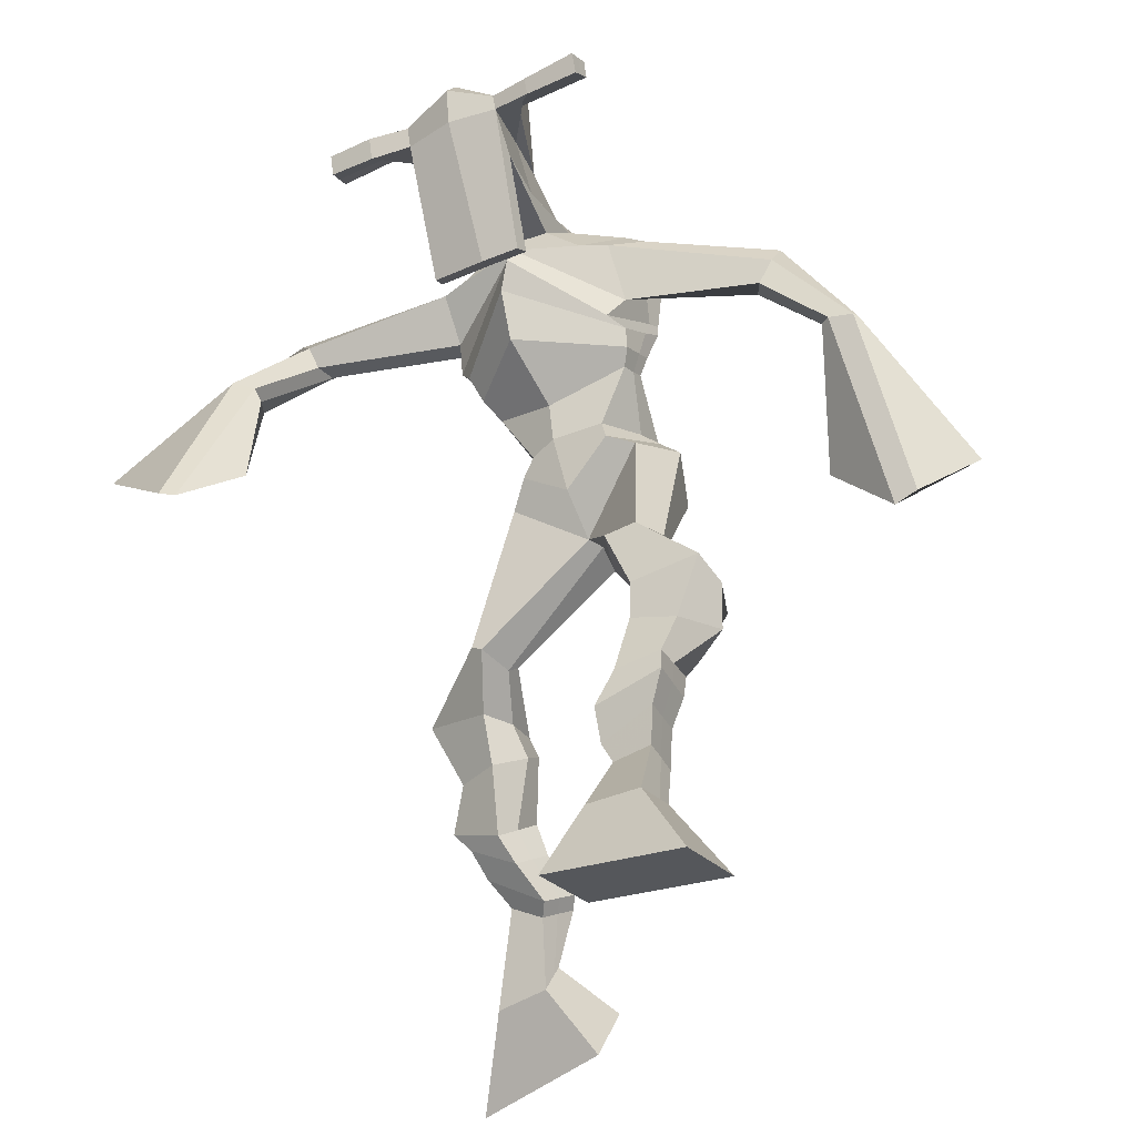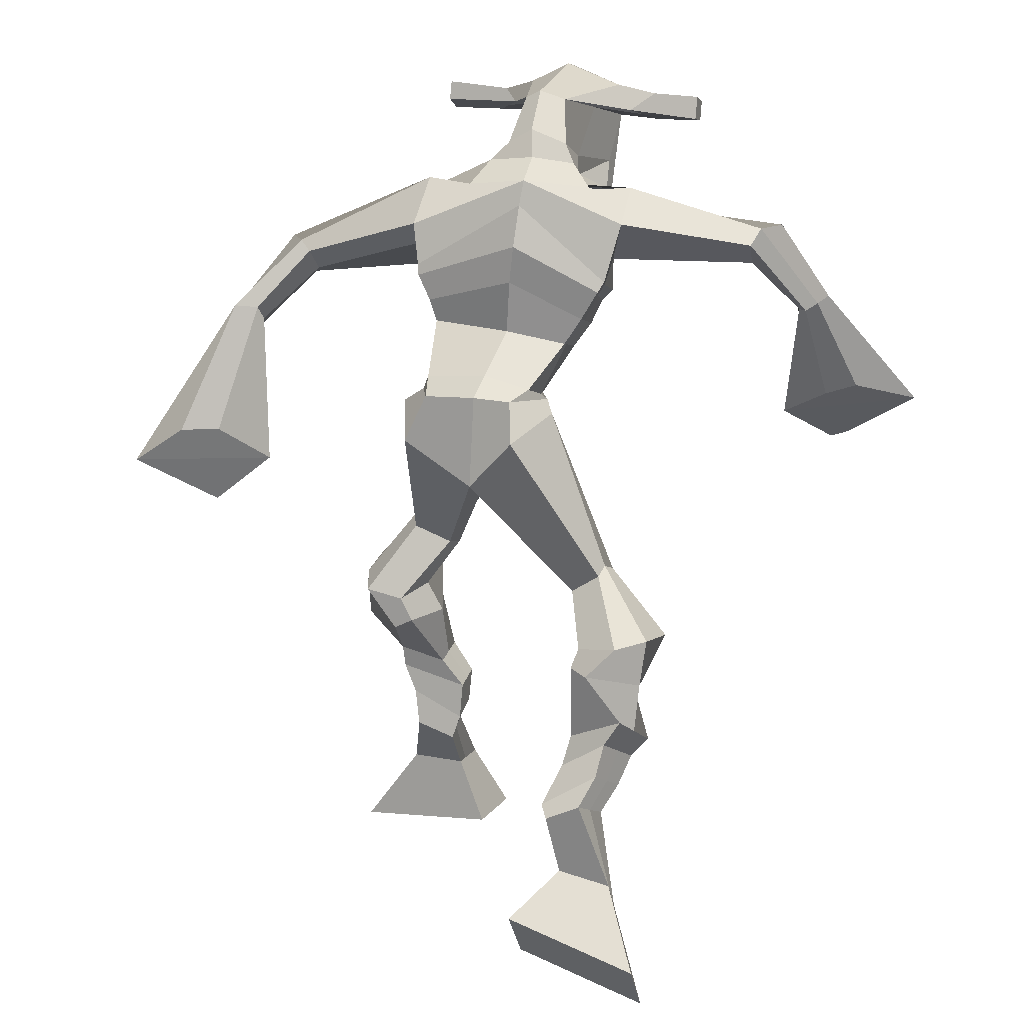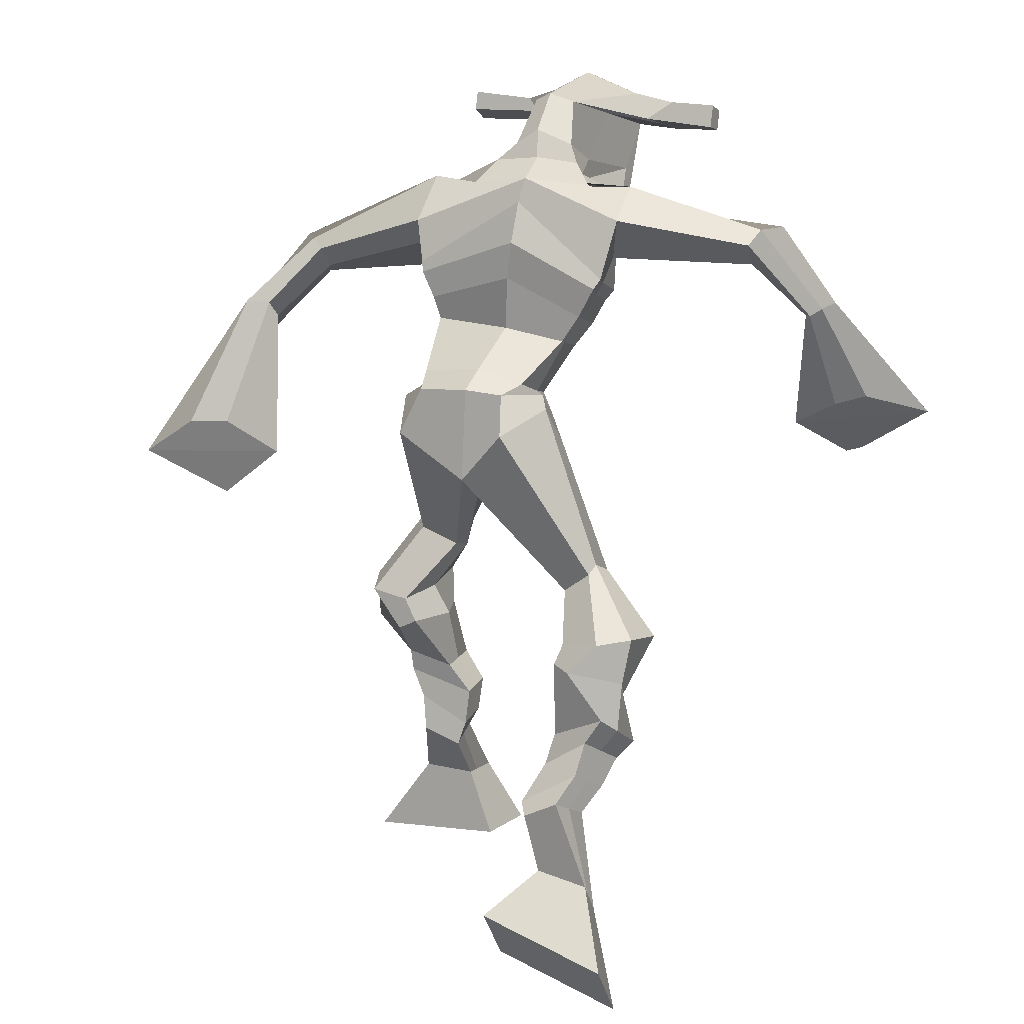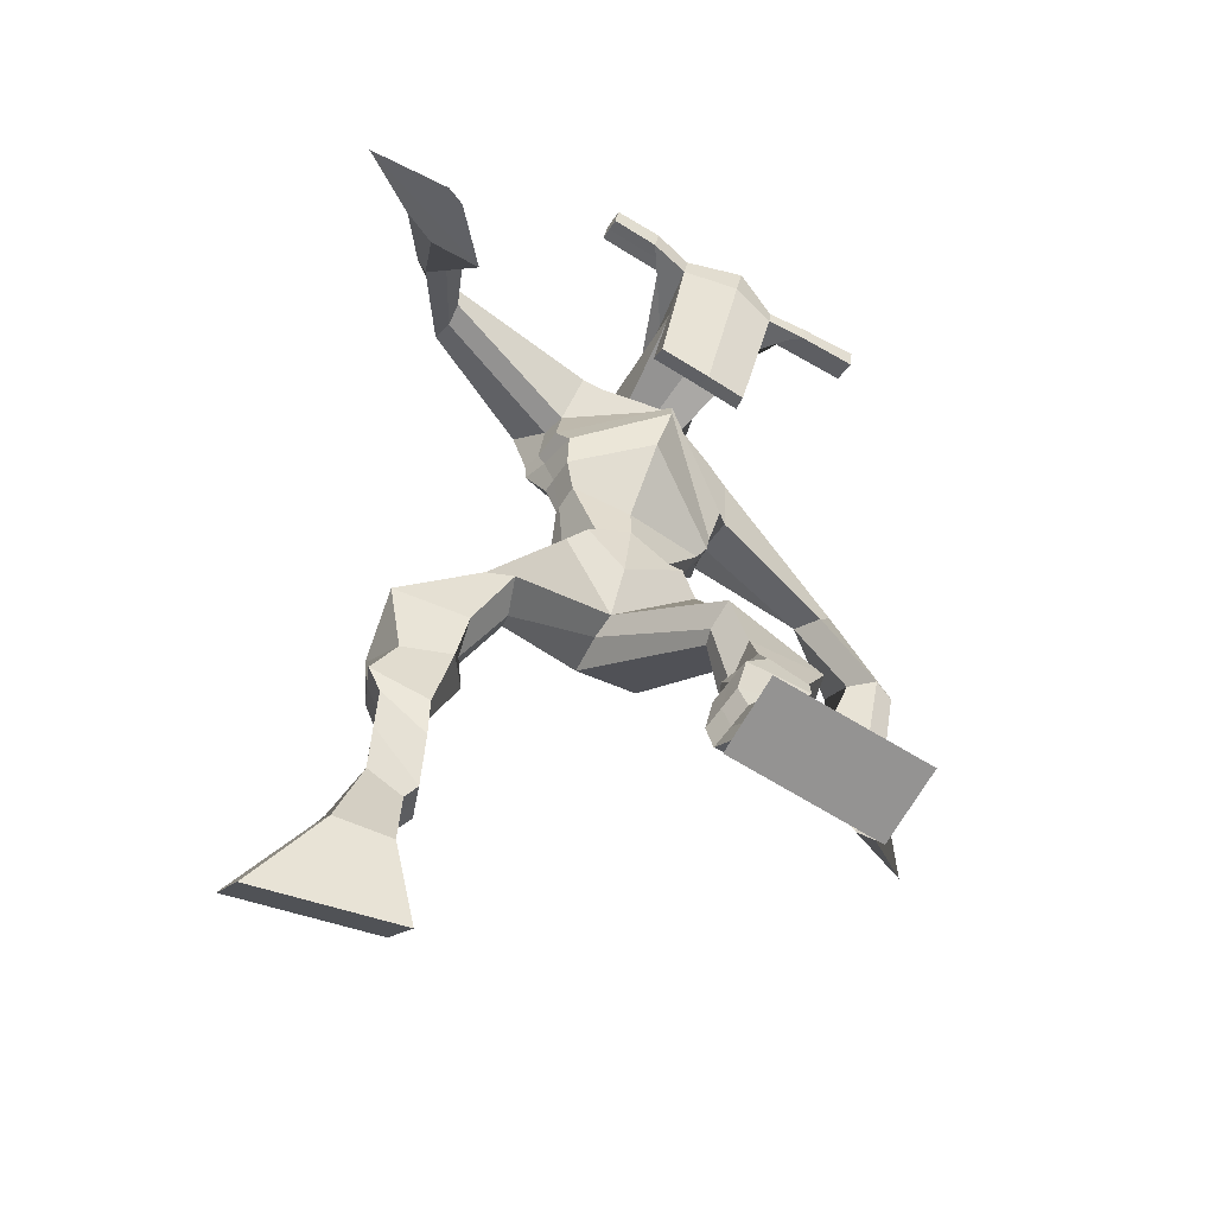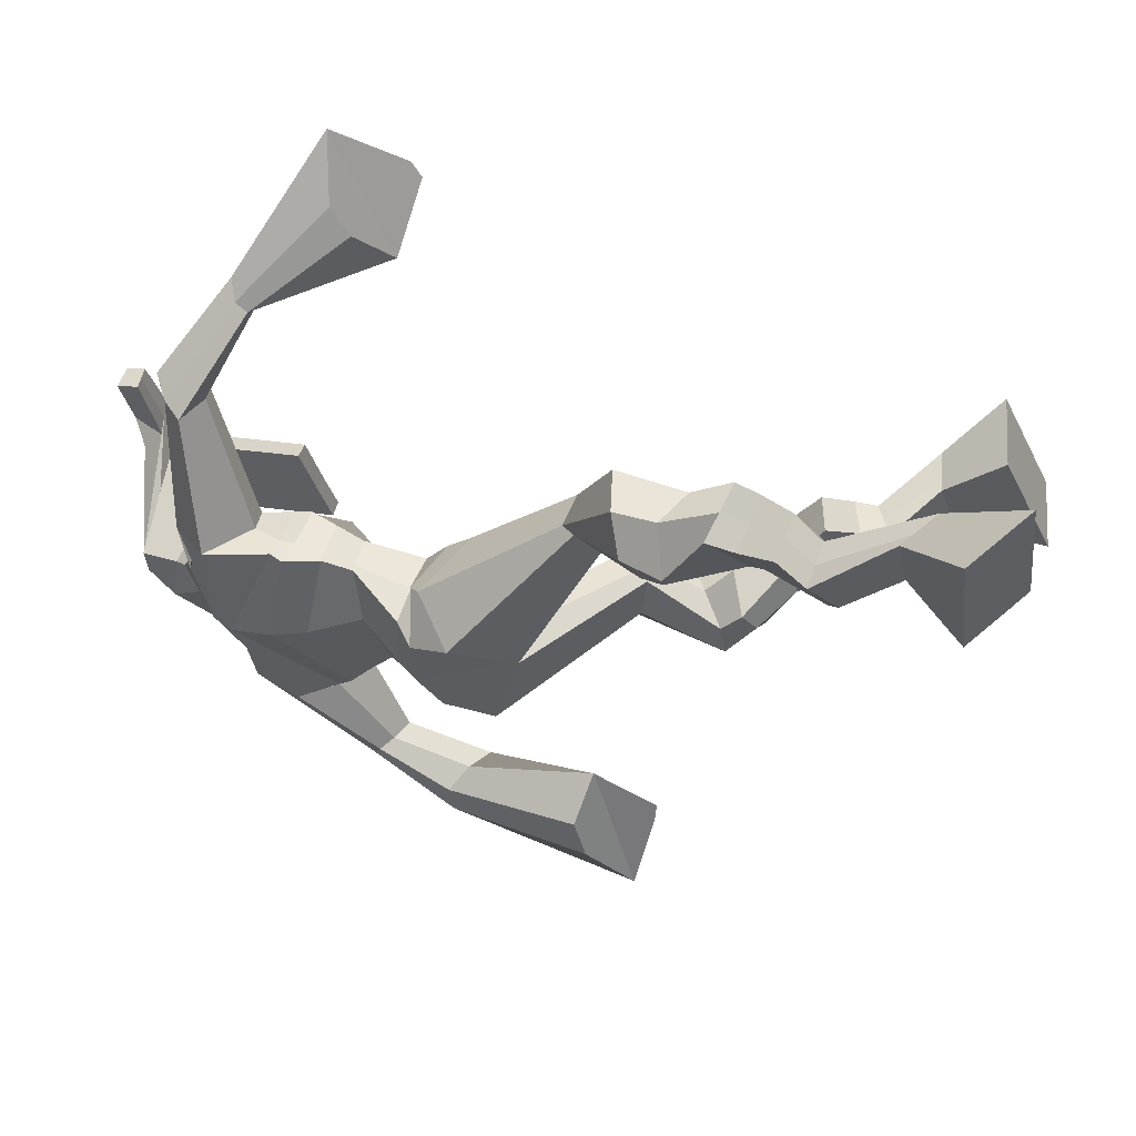
<metadata>
{"format":"obj","ext":"obj","renderer":"f3d","projection":"perspective","resolution":1024,"background":"white","views":[{"elev":-34.9,"azim":28.8,"up":"+Y"},{"elev":19.2,"azim":-162.7,"up":"+Y"},{"elev":15.7,"azim":-156.3,"up":"+Y"},{"elev":-70.4,"azim":-33.0,"up":"+Y"},{"elev":-39.0,"azim":-72.9,"up":"+Z"}]}
</metadata>
<code>
o g
v 0.2535 0.4409 0.1385
v 0.3117 0.3871 0.06549
v 0.2548 0.3907 0.177
v 0.3133 0.2978 0.1332
v 0.1728 0.433 0.1276
v 0.109 0.3515 0.02345
v 0.1739 0.3812 0.1665
v 0.1107 0.2622 0.09116
v 0.2733 0.5295 0.131
v 0.2525 0.4997 0.1828
v 0.2211 0.5579 0.1271
v 0.2 0.5291 0.179
v 0.2845 0.5447 0.1466
v 0.2635 0.5155 0.1984
v 0.2056 0.5923 0.166
v 0.1833 0.5598 0.2183
v 0.2658 0.5914 0.1926
v 0.2435 0.5588 0.2449
v 0.1984 0.638 0.1851
v 0.1712 0.5968 0.2476
v 0.2569 0.6351 0.2094
v 0.2296 0.5938 0.2719
v 0.1761 0.6744 0.1929
v 0.1468 0.6246 0.2557
v 0.2575 0.7483 0.2062
v 0.2374 0.69 0.3046
v 0.2302 0.7431 0.19
v 0.173 0.6893 0.2766
v 0.2487 0.7759 0.2174
v 0.2384 0.7588 0.3336
v 0.1884 0.7876 0.2021
v 0.1355 0.7785 0.3065
v 0.2892 0.8263 0.324
v 0.2672 0.828 0.3905
v 0.2423 0.8623 0.3043
v 0.2355 0.8547 0.3658
v 0.4368 0.9999 0.267
v 0.4286 0.9779 0.368
v 0.3667 1.078 0.2509
v 0.3289 1.035 0.4101
v 0.5361 0.4178 0.509
v 0.4939 0.3196 0.4961
v 0.531 0.4117 0.5724
v 0.4852 0.3085 0.6073
v 0.618 0.4168 0.5147
v 0.7022 0.2968 0.5102
v 0.613 0.4104 0.5787
v 0.6935 0.2857 0.6214
v 0.5268 0.4949 0.4397
v 0.5347 0.5076 0.5027
v 0.584 0.5153 0.4367
v 0.5884 0.52 0.4994
v 0.5144 0.5327 0.4425
v 0.519 0.5374 0.5054
v 0.596 0.565 0.4537
v 0.601 0.5668 0.519
v 0.5153 0.5817 0.4605
v 0.5203 0.5836 0.5258
v 0.6106 0.6131 0.4462
v 0.6183 0.6134 0.5255
v 0.5466 0.6267 0.4516
v 0.5526 0.6269 0.531
v 0.6124 0.647 0.4409
v 0.6188 0.6403 0.5257
v 0.577 0.7189 0.3859
v 0.5619 0.7212 0.5024
v 0.6044 0.7048 0.3836
v 0.6298 0.7041 0.4989
v 0.5948 0.7547 0.3865
v 0.5585 0.7853 0.4933
v 0.6534 0.763 0.3913
v 0.6669 0.7887 0.5054
v 0.5286 0.8415 0.4417
v 0.525 0.8678 0.5022
v 0.5833 0.8659 0.4323
v 0.5662 0.884 0.4898
v 0.5386 1.065 0.2627
v 0.5338 1.078 0.4217
v 0.3984 1.443 0.4209
v 0.4042 1.397 0.5538
v 0.2388 1.391 0.3963
v 0.2715 1.322 0.4796
v 0.5608 1.375 0.3787
v 0.5528 1.293 0.4812
v 0.299 1.437 0.4306
v 0.3045 1.392 0.5308
v 0.2406 1.434 0.4573
v 0.2746 1.377 0.532
v 0.05762 1.354 0.475
v 0.05667 1.319 0.5409
v 0.04912 1.373 0.5089
v 0.04405 1.354 0.5509
v -0.01256 1.234 0.5748
v 0.01298 1.228 0.6364
v -0.02966 1.246 0.5809
v -0.01937 1.243 0.6471
v -0.03768 1.083 0.6474
v -0.03591 0.9868 0.7321
v -0.08363 1.097 0.6609
v -0.06082 0.9942 0.7393
v 0.4873 1.431 0.4304
v 0.4995 1.389 0.5229
v 0.5508 1.438 0.4277
v 0.5389 1.385 0.508
v 0.7403 1.317 0.3956
v 0.7478 1.274 0.4409
v 0.7571 1.331 0.4049
v 0.7685 1.311 0.4392
v 0.8125 1.232 0.3518
v 0.8447 1.178 0.4311
v 0.8458 1.235 0.3412
v 0.8783 1.179 0.4193
v 0.8551 1.049 0.2808
v 0.8719 0.9267 0.3013
v 0.911 1.048 0.2636
v 0.9063 0.9394 0.3015
v 0.4094 1.579 0.7001
v 0.4087 1.543 0.7597
v 0.3277 1.548 0.7094
v 0.3274 1.526 0.7346
v 0.4698 1.548 0.7056
v 0.4742 1.519 0.7378
v 0.4748 1.444 0.6881
v 0.4087 1.447 0.6885
v 0.3342 1.431 0.6816
v 0.3548 1.488 0.4976
v 0.445 1.486 0.4963
v 0.4042 1.511 0.4814
v 0.4752 1.498 0.7318
v 0.3271 1.498 0.7254
v 0.43 1.549 0.5382
v 0.4086 1.56 0.5418
v 0.406 1.491 0.7476
v 0.3676 1.549 0.5375
v 0.1994 1.534 0.7126
v 0.199 1.522 0.7433
v 0.1986 1.493 0.7346
v 0.1991 1.501 0.7016
v 0.6129 1.539 0.7171
v 0.6125 1.524 0.7528
v 0.6139 1.493 0.744
v 0.6143 1.511 0.7125
v 0.3229 1.202 0.3883
v 0.4104 1.219 0.373
v 0.5309 1.222 0.3947
v 0.5284 1.207 0.44
v 0.4086 1.174 0.4499
v 0.3207 1.187 0.4355
v 0.2992 1.241 0.3963
v 0.539 1.232 0.4515
v 0.2989 1.221 0.4547
v 0.4029 1.298 0.3621
v 0.54 1.255 0.3892
v 0.3947 1.238 0.5415
v 0.532 1.495 0.7386
v 0.5308 1.52 0.7456
v 0.5167 1.533 0.7132
v 0.4992 1.513 0.7048
v 0.2686 1.536 0.7125
v 0.2681 1.523 0.7459
v 0.2678 1.492 0.7365
v 0.3065 1.509 0.703
v 0.411 1.295 0.6522
v 0.406 1.303 0.6317
v 0.3314 1.302 0.6302
v 0.4722 1.303 0.6326
v 0.4694 1.295 0.6528
v 0.3328 1.294 0.6506
v 0.4015 1.437 0.5273
v 0.3339 1.464 0.4698
v 0.4454 1.434 0.5272
v 0.3555 1.428 0.528
v 0.466 1.462 0.4693
v 0.4013 1.469 0.4741
v 0.271 1.287 0.3846
v 0.5402 1.262 0.4578
v 0.2874 1.253 0.4772
v 0.3986 1.352 0.3669
v 0.5571 1.294 0.3863
v 0.3985 1.303 0.5766
v 0.2635 1.301 0.3946
v 0.5308 1.26 0.4994
v 0.2696 1.272 0.4684
v 0.3953 1.412 0.3869
v 0.5574 1.311 0.3857
v 0.4038 1.365 0.5703
v 0.4218 1.168 0.2973
v 0.5177 1.155 0.3145
v 0.4123 1.114 0.4446
v 0.3571 1.147 0.3122
v 0.4848 1.126 0.4309
v 0.3673 1.112 0.4226
v 0.1098 0.31 0.05492
v 0.2537 0.4245 0.1513
v 0.1731 0.4158 0.1405
v 0.3124 0.3456 0.09696
v 0.2623 0.5149 0.1572
v 0.21 0.5433 0.1534
v 0.2738 0.5302 0.1726
v 0.1945 0.576 0.1922
v 0.2547 0.5751 0.2187
v 0.1848 0.6174 0.2163
v 0.2433 0.6144 0.2406
v 0.1614 0.6495 0.2243
v 0.2714 0.7138 0.2619
v 0.1536 0.727 0.2207
v 0.2548 0.7664 0.2774
v 0.1515 0.7863 0.2517
v 0.2853 0.8117 0.3449
v 0.2359 0.8757 0.3188
v 0.4302 0.9905 0.3256
v 0.3257 1.108 0.3318
v 0.6981 0.2917 0.5619
v 0.5345 0.4159 0.5299
v 0.6163 0.4146 0.5359
v 0.4899 0.3144 0.5478
v 0.531 0.5013 0.4712
v 0.5864 0.5176 0.4681
v 0.5168 0.535 0.4739
v 0.5985 0.5659 0.4863
v 0.5178 0.5826 0.4932
v 0.6145 0.6132 0.4858
v 0.5496 0.6268 0.4913
v 0.6156 0.6437 0.4833
v 0.5439 0.7203 0.4453
v 0.6679 0.7049 0.4405
v 0.5657 0.7679 0.4365
v 0.6733 0.7732 0.4499
v 0.5198 0.8356 0.4652
v 0.5862 0.8842 0.4431
v 0.5637 1.107 0.3357
v 0.2635 1.326 0.4466
v 0.5576 1.339 0.4216
v 0.2626 1.413 0.4962
v 0.2287 1.396 0.5125
v 0.06146 1.32 0.5088
v 0.02221 1.376 0.536
v 0.002886 1.229 0.6046
v -0.03981 1.25 0.6188
v 0.03065 1.044 0.6617
v -0.1709 1.069 0.7107
v 0.5503 1.42 0.4757
v 0.585 1.396 0.4772
v 0.728 1.29 0.4023
v 0.7783 1.333 0.429
v 0.8205 1.203 0.394
v 0.8698 1.21 0.3783
v 0.7858 0.9981 0.3165
v 0.9866 0.9949 0.2529
v 0.4089 1.571 0.7355
v 0.3275 1.537 0.722
v 0.472 1.534 0.7217
v 0.4497 1.468 0.5792
v 0.3561 1.456 0.5744
v 0.4538 1.524 0.635
v 0.3461 1.523 0.6314
v 0.1992 1.528 0.7279
v 0.1989 1.497 0.7181
v 0.6127 1.532 0.7349
v 0.6141 1.502 0.7283
v 0.5294 1.215 0.4136
v 0.3222 1.199 0.3972
v 0.5398 1.245 0.4146
v 0.2992 1.233 0.4174
v 0.5156 1.504 0.7217
v 0.5238 1.526 0.7294
v 0.2871 1.5 0.7197
v 0.2684 1.53 0.7292
v 0.3351 1.444 0.4959
v 0.4674 1.448 0.4974
v 0.5494 1.282 0.4116
v 0.2805 1.273 0.4211
v 0.5545 1.301 0.4076
v 0.2697 1.291 0.4211
v 0.3523 1.128 0.3625
v 0.5143 1.14 0.3633
v 0.428 1.142 0.2627
v 0.5103 1.133 0.2798
v 0.4199 1.039 0.4159
v 0.3773 1.135 0.2803
v 0.498 1.089 0.4436
v 0.3537 1.077 0.4263
v 0.5369 1.125 0.3463
v 0.3391 1.124 0.3523
f 1 5 11 9
f 4 3 7 8
f 193 195 5 6
f 193 196 4 8
f 196 194 3 4
f 6 5 1 2
f 198 12 16 200
f 7 3 10 12
f 195 7 12 198
f 194 1 9 197
f 200 16 20 202
f 12 10 14 16
f 9 11 15 13
f 197 9 13 199
f 20 18 22 24
f 16 14 18 20
f 13 15 19 17
f 199 13 17 201
f 21 23 27 25
f 17 19 23 21
f 201 17 21 203
f 202 20 24 204
f 206 28 32 208
f 203 21 25 205
f 204 24 28 206
f 24 22 26 28
f 29 31 35 33
f 28 26 30 32
f 25 27 31 29
f 205 25 29 207
f 209 33 37 211
f 207 29 33 209
f 208 32 36 210
f 32 30 34 36
f 185 184 79 83
f 210 36 40 212
f 36 34 38 40
f 33 35 39 37
f 41 49 51 45
f 44 48 47 43
f 213 46 45 215
f 213 48 44 216
f 216 44 43 214
f 46 42 41 45
f 218 220 56 52
f 47 52 50 43
f 215 218 52 47
f 214 217 49 41
f 220 222 60 56
f 52 56 54 50
f 49 53 55 51
f 217 219 53 49
f 60 64 62 58
f 56 60 58 54
f 53 57 59 55
f 219 221 57 53
f 61 65 67 63
f 57 61 63 59
f 221 223 61 57
f 222 224 64 60
f 226 228 72 68
f 223 225 65 61
f 224 226 68 64
f 64 68 66 62
f 69 73 75 71
f 68 72 70 66
f 65 69 71 67
f 225 227 69 65
f 229 211 37 73
f 227 229 73 69
f 228 230 76 72
f 72 76 74 70
f 184 181 81 79
f 230 231 78 76
f 76 78 38 74
f 73 37 77 75
f 268 159 135 257
f 133 129 122 118
f 186 182 84 80
f 274 183 82 232
f 273 185 83 233
f 183 186 80 82
f 234 235 88 86
f 82 88 92 90
f 82 80 86 88
f 79 81 87 85
f 90 92 96 94
f 235 87 91 237
f 232 82 90 236
f 87 81 89 91
f 95 93 97 99
f 236 90 94 238
f 91 89 93 95
f 237 91 95 239
f 240 98 100 241
f 239 95 99 241
f 94 96 100 98
f 238 94 98 240
f 242 102 104 243
f 83 79 101 103
f 80 84 104 102
f 104 84 106 108
f 108 106 110 112
f 83 103 107 105
f 233 83 105 244
f 243 104 108 245
f 109 111 115 113
f 245 108 112 247
f 105 107 111 109
f 244 105 109 246
f 248 113 115 249
f 246 109 113 248
f 112 110 114 116
f 247 112 116 249
f 250 117 119 251
f 250 118 122 252
f 156 155 141 140
f 131 132 117 121
f 132 134 119 117
f 130 133 118 120
f 172 169 124 125
f 174 170 126 128
f 173 174 128 127
f 270 173 127 253
f 169 171 123 124
f 269 172 125 254
f 129 133 163 167
f 128 126 134 132
f 127 128 132 131
f 253 127 131 255
f 130 125 165 168
f 254 125 130 256
f 258 137 136 257
f 161 160 136 137
f 267 161 137 258
f 159 162 138 135
f 260 142 139 259
f 158 157 139 142
f 266 156 140 259
f 265 158 142 260
f 192 189 147 148
f 276 188 145 261
f 275 192 148 262
f 189 191 146 147
f 187 190 143 144
f 188 187 144 145
f 148 147 154 151
f 261 145 153 263
f 262 148 151 264
f 147 146 150 154
f 144 143 149 152
f 145 144 152 153
f 255 131 158 265
f 252 122 156 266
f 131 121 157 158
f 122 129 155 156
f 119 134 162 159
f 256 130 161 267
f 130 120 160 161
f 251 119 159 268
f 165 164 163 168
f 164 166 167 163
f 133 130 168 163
f 123 129 167 166
f 124 123 166 164
f 125 124 164 165
f 234 86 172 269
f 80 102 171 169
f 242 101 173 270
f 101 79 174 173
f 79 85 170 174
f 86 80 169 172
f 151 154 180 177
f 263 153 179 271
f 264 151 177 272
f 154 150 176 180
f 152 149 175 178
f 153 152 178 179
f 177 180 186 183
f 271 179 185 273
f 272 177 183 274
f 180 176 182 186
f 178 175 181 184
f 179 178 184 185
f 278 277 187 188
f 277 280 190 187
f 279 281 191 189
f 284 282 192 275
f 283 278 188 276
f 282 279 189 192
f 281 283 276 191
f 280 284 275 190
f 175 272 274 181
f 176 271 273 182
f 149 264 272 175
f 150 263 271 176
f 102 242 270 171
f 85 234 269 170
f 120 251 268 160
f 134 256 267 162
f 121 252 266 157
f 129 255 265 155
f 143 262 264 149
f 146 261 263 150
f 190 275 262 143
f 191 276 261 146
f 155 265 260 141
f 157 266 259 139
f 141 260 259 140
f 162 267 258 138
f 138 258 257 135
f 126 254 256 134
f 123 253 255 129
f 170 269 254 126
f 171 270 253 123
f 117 250 252 121
f 118 250 251 120
f 111 247 249 115
f 110 246 248 114
f 114 248 249 116
f 106 244 246 110
f 107 245 247 111
f 103 243 245 107
f 84 233 244 106
f 101 242 243 103
f 93 238 240 97
f 96 239 241 100
f 97 240 241 99
f 92 237 239 96
f 89 236 238 93
f 81 232 236 89
f 88 235 237 92
f 85 87 235 234
f 182 273 233 84
f 181 274 232 81
f 160 268 257 136
f 75 77 231 230
f 71 75 230 228
f 70 74 229 227
f 74 38 211 229
f 66 70 227 225
f 63 67 226 224
f 62 66 225 223
f 67 71 228 226
f 59 63 224 222
f 58 62 223 221
f 54 58 221 219
f 50 54 219 217
f 55 59 222 220
f 43 50 217 214
f 45 51 218 215
f 51 55 220 218
f 42 216 214 41
f 46 213 216 42
f 48 213 215 47
f 35 210 212 39
f 31 208 210 35
f 30 207 209 34
f 34 209 211 38
f 26 205 207 30
f 23 204 206 27
f 22 203 205 26
f 27 206 208 31
f 19 202 204 23
f 18 201 203 22
f 14 199 201 18
f 10 197 199 14
f 15 200 202 19
f 3 194 197 10
f 5 195 198 11
f 11 198 200 15
f 2 1 194 196
f 6 2 196 193
f 8 7 195 193
f 39 212 284 280
f 78 231 283 281
f 40 38 279 282
f 231 77 278 283
f 212 40 282 284
f 38 78 281 279
f 37 39 280 277
f 77 37 277 278

</code>
